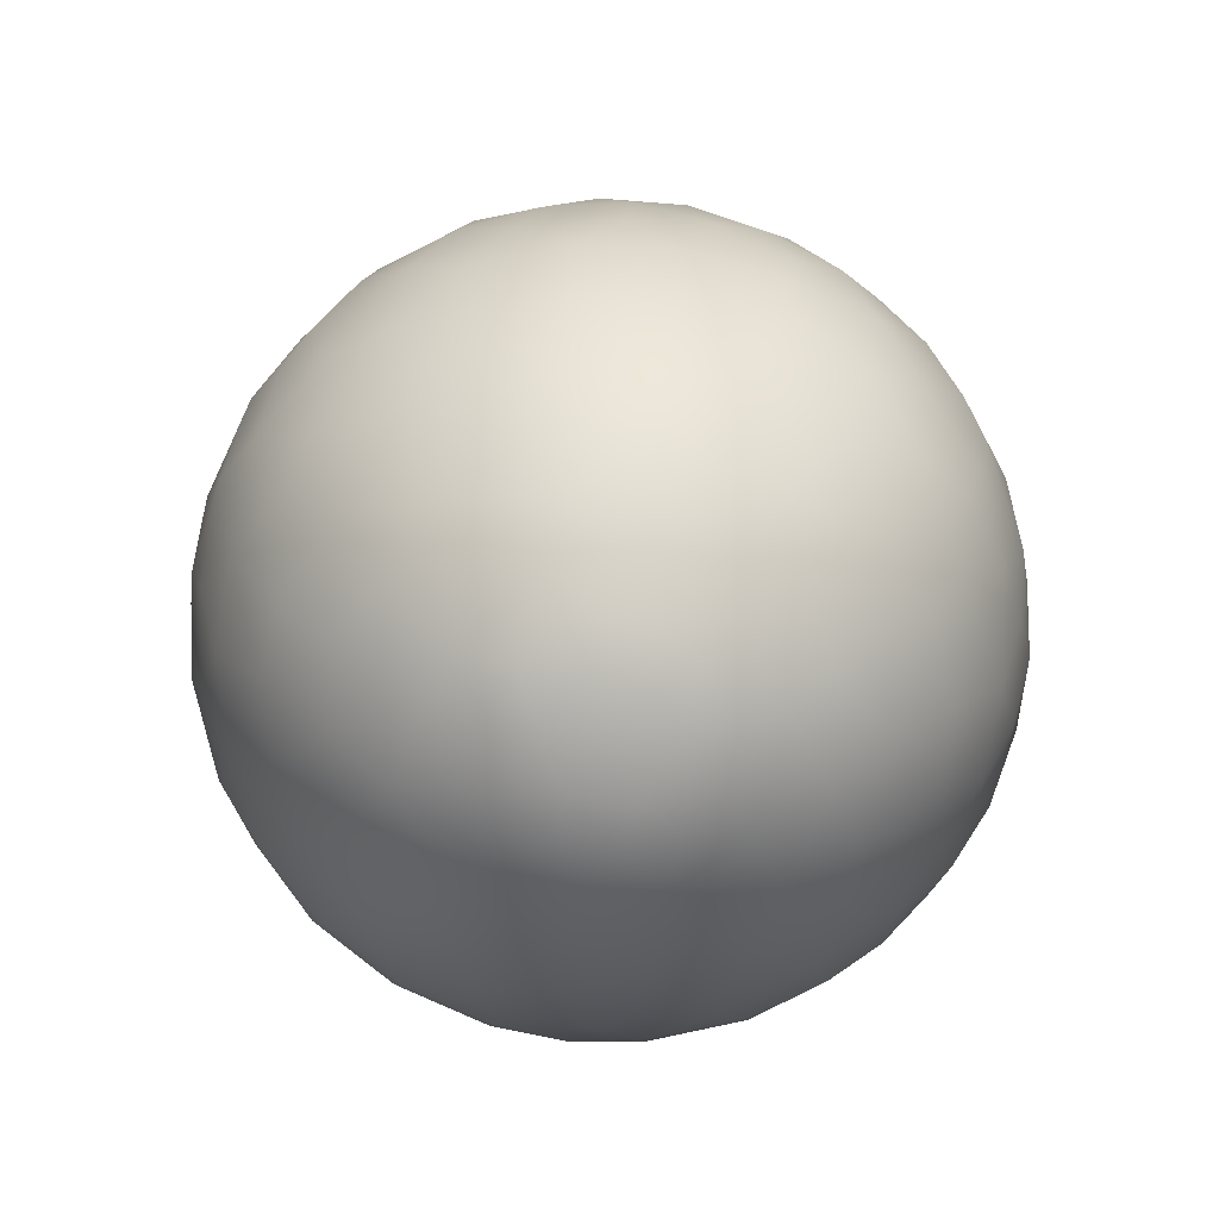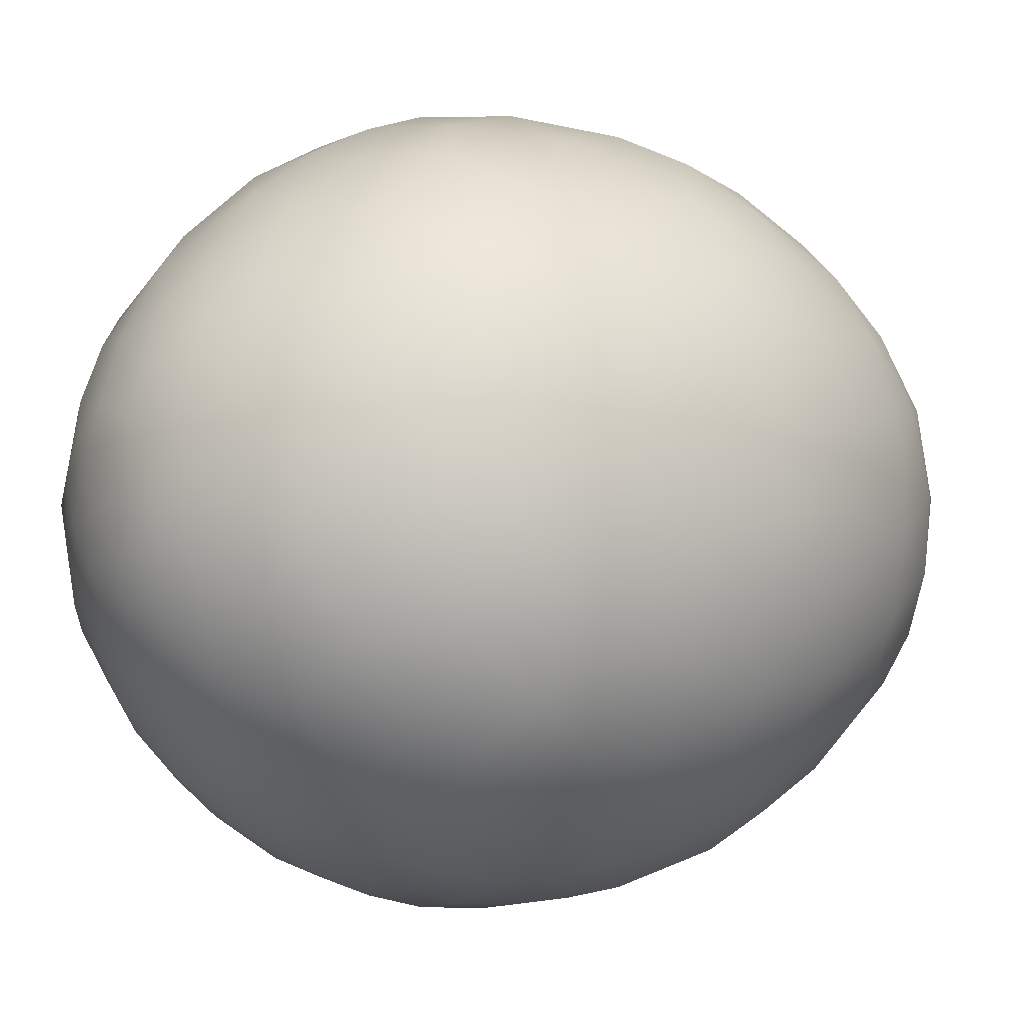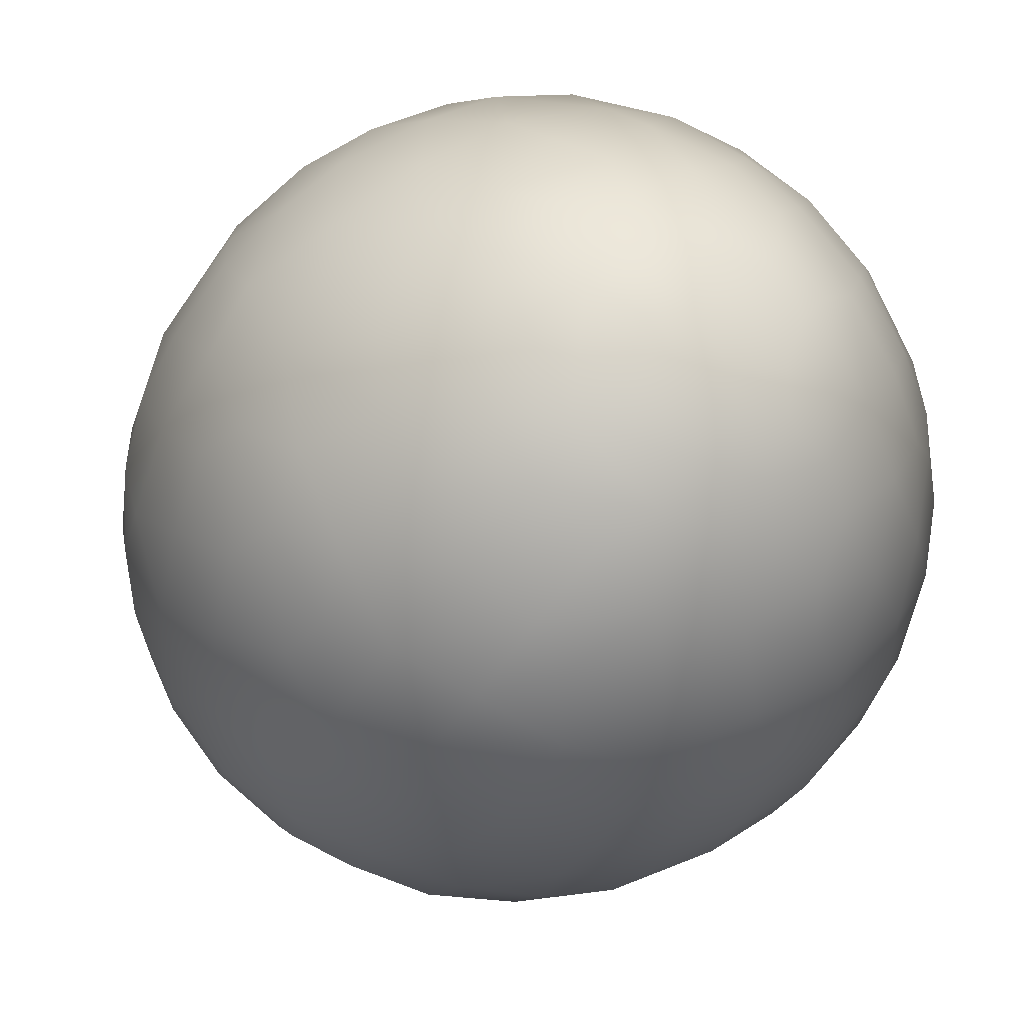
<metadata>
{"format":"obj","ext":"obj","renderer":"f3d","projection":"perspective","resolution":1024,"background":"white","views":[{"elev":-76.5,"azim":158.9,"up":"+Z"},{"elev":0.2,"azim":-122.5,"up":"+Y"},{"elev":-25.5,"azim":152.8,"up":"+Y"}]}
</metadata>
<code>
o Egg_9
v 0.002598 0.03441 0.01184
v 0.002944 0.004594 -0.04251
v 0.001819 0.01381 0.0384
v 0.006153 0.03068 -0.02427
v 0.006471 0.03579 0.003388
v 0.004246 0.02177 -0.03465
v 0.004767 0.03621 -0.009578
v 0.005711 0.02838 0.02328
v 0.002789 0.01528 -0.03912
v 0.006806 0.03402 -0.01707
v 0.01286 0.02594 0.02328
v 0.000412 0.005925 0.04168
v 0.01538 0.0311 -0.01707
v 0.01105 0.03256 0.01216
v 0.01392 0.0336 0.002968
v 0.006079 0.02242 0.03123
v 0.007866 0.01145 0.03845
v 0.02067 0.02349 -0.02427
v 0.0235 0.02776 0.003388
v 0.01336 0.01741 0.03248
v 0.01367 0.01781 -0.03433
v 0.0229 0.02605 -0.01707
v 0.01829 0.02744 0.01544
v 0.009161 0.01009 -0.0401
v 0.02602 0.02191 0.01303
v 0.01277 0.005291 0.03852
v 0.02988 0.02073 0.003388
v 0.01943 0.01288 0.03109
v 0.02173 0.01914 0.02328
v 0.0221 0.007413 0.03109
v 0.01905 0.011 -0.0347
v 0.02744 0.009246 0.02328
v 0.0311 0.01538 -0.01707
v 0.03084 0.01521 0.01216
v 0.03423 0.01229 0.003388
v 0.005502 -0.00106 -0.04247
v 0.03062 0.002756 -0.02503
v 0.03606 0.004747 0.002968
v 0.02346 0.000424 0.03097
v 0.01968 0.004039 -0.03623
v 0.02889 0.00183 0.02328
v 0.03402 0.006806 -0.01707
v 0.03373 0.00671 0.01216
v 0.02838 -0.005711 0.02328
v 0.01361 0.000656 -0.0401
v 0.005637 0.001839 0.04171
v 0.03402 -0.006806 -0.01707
v 0.0329 -0.002117 0.01544
v 0.01381 -0.001819 0.0384
v 0.02729 -0.002501 -0.02941
v 0.03579 -0.006471 0.003388
v 0.02226 -0.00293 -0.03433
v 0.02079 -0.005571 0.03288
v 0.01989 -0.009867 -0.03447
v 0.02652 -0.01099 0.02357
v 0.01082 -0.008299 -0.04003
v 0.0311 -0.01538 -0.01707
v 0.03199 -0.01158 0.01303
v 0.01145 -0.007866 0.03845
v 0.03289 -0.01551 0.003388
v 0.02859 -0.0191 0.01216
v 0.02335 -0.01553 -0.02873
v 0.02776 -0.0235 0.003388
v 0.01796 -0.01463 0.03129
v 0.01556 -0.01556 -0.0347
v 0.02411 -0.01603 0.02328
v 0.004993 -0.003126 0.04164
v 0.02605 -0.0229 -0.01707
v 0.01914 -0.02173 0.02328
v 0.0214 -0.02557 -0.02045
v 0.02267 -0.02585 0.01216
v 0.001833 -0.005295 -0.04247
v 0.01853 -0.02104 -0.02873
v 0.02214 -0.02885 0.002968
v 0.01288 -0.01943 0.03109
v 0.02224 -0.02898 -0.009578
v 0.01229 -0.03423 0.003388
v 0.007413 -0.0221 0.03109
v 0.009867 -0.01989 -0.03447
v 0.01286 -0.02594 0.02328
v 0.00455 -0.0129 -0.03999
v 0.01538 -0.0311 -0.01707
v 0.01462 -0.02956 0.01544
v 0.005291 -0.01277 0.03852
v 0.009445 -0.02798 -0.02668
v 0.002248 -0.03431 0.01216
v 0.003012 -0.03624 0.003388
v 0.003852 -0.02368 -0.03305
v 0.00183 -0.02889 0.02328
v 0.006806 -0.03402 -0.01707
v -0.004299 -0.0265 0.02669
v -0.002507 -0.01344 -0.03999
v 0.001135 -0.00583 0.04168
v -0.00223 -0.03462 -0.01707
v -0.00671 -0.03373 0.01216
v -0.002535 -0.01366 0.03845
v -0.004747 -0.03606 0.002968
v 0.000358 -0.02295 0.03154
v -0.01229 -0.03423 0.003388
v -0.011 -0.01905 -0.0347
v -0.009246 -0.02744 0.02328
v -0.01538 -0.0311 -0.01707
v -0.01495 -0.0311 0.01184
v -0.003669 -0.004235 -0.04247
v -0.009446 -0.02798 -0.02668
v -0.0229 -0.02605 -0.01707
v -0.01829 -0.02744 0.01544
v -0.009025 -0.01056 0.03845
v -0.01817 -0.02368 -0.02639
v -0.02073 -0.02988 0.003388
v -0.01167 -0.02008 0.03123
v -0.01603 -0.02411 0.02328
v -0.008892 -0.01039 -0.03999
v -0.02172 -0.01914 0.02328
v -0.02476 -0.02177 0.01544
v -0.02458 -0.01637 -0.02668
v -0.02776 -0.0235 0.003388
v -0.01648 -0.01638 0.03123
v -0.01811 -0.016 -0.03284
v -0.02964 -0.01001 -0.02427
v -0.03289 -0.01551 0.003388
v -0.02744 -0.009245 0.02328
v -0.01324 -0.003548 -0.04002
v -0.0311 -0.01538 -0.01707
v -0.0308 -0.01443 0.01303
v -0.01287 -0.005332 0.0384
v -0.004969 -0.003236 0.04171
v -0.03402 -0.006806 -0.01707
v -0.03373 -0.00671 0.01216
v -0.005502 0.00106 -0.04247
v -0.03062 -0.002755 -0.02503
v -0.03579 -0.006471 0.003388
v -0.02277 -0.005662 0.03097
v -0.02226 -0.00293 -0.03433
v -0.02889 -0.00183 0.02328
v -0.02125 0.005694 -0.0347
v -0.03621 0.004768 -0.009578
v -0.02846 0.003747 0.02357
v -0.01212 0.006238 -0.0401
v -0.03402 0.006806 -0.01707
v -0.03373 0.00671 0.01216
v -0.01371 0.001805 0.03852
v -0.02744 0.003613 -0.02907
v -0.03579 0.006471 0.003388
v -0.02327 0.00144 0.03109
v -0.02657 0.008954 -0.02873
v -0.0336 0.01392 0.002968
v -0.0195 0.009533 0.03281
v -0.02744 0.009246 0.02328
v -0.0311 0.01538 -0.01707
v -0.03084 0.01521 0.01216
v -0.02729 0.01915 -0.02045
v -0.02585 0.02267 0.01216
v -0.01056 0.009025 0.03845
v -0.02368 0.01817 -0.02639
v -0.02988 0.02073 0.003388
v -0.01781 0.01367 -0.03433
v -0.02411 0.01603 0.02328
v -0.01335 0.02014 -0.03284
v -0.01914 0.02173 0.02328
v -0.004925 0.003319 0.04168
v -0.0229 0.02605 -0.01707
v -0.02079 0.0271 0.01258
v -0.002465 0.005136 -0.04244
v -0.0235 0.02776 0.003388
v -0.004634 0.0131 0.03845
v -0.01229 0.03423 0.003388
v -0.01155 0.02015 0.03123
v -0.009246 0.02744 0.02328
v -0.01538 0.0311 -0.01707
v -0.01462 0.02956 0.01544
v -0.00183 0.02889 0.02328
v -0.005217 0.0126 -0.04003
v -0.00223 0.03462 -0.01707
v -0.002117 0.0329 0.01544
v -0.003012 0.03624 0.003388
v -0.005946 0.02246 0.03123
v -0.005694 0.02125 -0.0347
v 0.01159 0.03423 -0.0118
v 0.01109 0.02238 0.02902
v 0.003446 0.01772 0.03586
v 0.02308 0.02626 0.01016
v 0.02005 0.03007 -0.0118
v 0.02525 0.01458 0.02283
v 0.006292 0.006993 -0.04163
v 0.01729 0.004633 0.0359
v 0.01552 0.008958 -0.03765
v 0.02491 0.006675 -0.03121
v 0.0324 -0.002077 -0.02207
v 0.03544 -0.00708 -0.0118
v 0.009202 -0.001952 -0.04163
v 0.03076 -0.01039 -0.02207
v 0.01262 -0.0248 -0.029
v 0.007545 -0.02816 0.02283
v 0.01048 -0.03299 0.01136
v 0.01601 -0.0324 -0.0118
v 0.0144 -0.0291 -0.02207
v 0.005886 -0.01708 -0.03761
v 0.00708 -0.03544 -0.0118
v -0.008773 -0.03274 -0.01916
v -0.002334 -0.03606 -0.0118
v -0.002077 -0.0324 -0.02207
v -0 -0.0179 0.0359
v -0.02385 -0.02715 -0.0118
v -0.0129 -0.02234 -0.03121
v -0.02525 -0.01458 0.02283
v -0.02015 -0.01155 0.03123
v -0.007887 -0.005126 -0.04163
v -0.03446 0 0.01171
v -0.03608 0 0.004697
v -0.03578 -0.00159 -0.01353
v -0.0324 0.002077 -0.02207
v -0.03423 0.01159 -0.0118
v -0.008383 0.004267 -0.04163
v -0.0155 0.008949 0.0359
v -0.01458 0.02525 0.02283
v -0.02385 0.02715 -0.0118
v -0.02144 0.02438 -0.02207
v -0.007417 0.03381 0.01136
v -0.01039 0.03076 -0.02207
v -0.008958 0.01552 -0.03765
v 6.9e-05 0.02323 0.03123
v -0.002334 0.03606 -0.0118
v -0.005874 0.01707 0.03586
v -0.002047 0.009476 0.04043
v -0 0 -0.04291
v 0.01158 0.03496 -0.005109
v 0.006675 0.02491 -0.03121
v 0.002965 0.00923 0.04043
v 0.01783 0.03088 0.007439
v 0.01838 0.03184 -0.004269
v 0.01388 0.02804 -0.02427
v -0 0 0.04234
v 0.01109 0.01445 0.03567
v 0.01697 0.0208 0.02669
v 0.02448 0.02751 -0.005109
v 0.02715 0.02385 -0.0118
v 0.01604 0.02091 -0.03062
v 0.01011 0.01498 -0.03761
v 0.007183 0.006511 0.04043
v 0.01502 0.009974 0.03576
v 0.03077 0.02024 -0.005109
v 0.03296 0.01587 -0.009256
v 0.02729 0.01915 -0.02045
v 0.02335 0.01553 -0.02873
v 0.009476 0.002047 0.04043
v 0.03607 0.007448 -0.005109
v 0.03423 0.01159 -0.0118
v 0.02964 0.01001 -0.02427
v 0.008945 0.00291 -0.04163
v 0.03566 0 0.007439
v 0.03677 -0.002141 -0.005109
v 0.03578 0.00159 -0.01353
v 0.01808 -0.00238 -0.03745
v 0.01772 -0.003446 0.03586
v 0.03428 -0.006855 0.01016
v 0.03496 -0.01158 -0.005109
v 0.02657 -0.008954 -0.02873
v 0.00923 -0.002965 0.04043
v 0.02334 -0.009666 0.02878
v 0.03077 -0.02024 -0.005109
v 0.0324 -0.01601 -0.0118
v 0.02702 -0.018 -0.02207
v 0.006154 -0.007109 -0.04167
v 0.01445 -0.01109 0.03567
v 0.026 -0.026 -0.004269
v 0.02715 -0.02385 -0.0118
v 0.0141 -0.01082 -0.03787
v 0.006511 -0.007183 0.04043
v 0.007914 -0.01622 0.03586
v 0.01783 -0.03088 0.007439
v 0.01653 -0.03291 -0.005109
v 0.000696 -0.009605 0.0405
v 0.007448 -0.03607 -0.005109
v 0.00638 -0.03183 -0.02207
v 0.000496 -0.009394 -0.04163
v -0.002141 -0.03677 -0.005109
v -0 -0.02881 -0.02778
v -0.003443 -0.01774 -0.03761
v -0.006289 -0.01885 0.0344
v -0.01158 -0.03496 -0.005109
v -0.009335 -0.03484 -0.01177
v -0.004804 -0.02369 -0.03284
v -0.005253 -0.008148 0.04043
v -0.01838 -0.03184 -0.004269
v -0.01601 -0.0324 -0.0118
v -0.0144 -0.0291 -0.02207
v -0.004268 -0.008383 -0.04163
v -0.01109 -0.01445 0.03567
v -0.02308 -0.02626 0.01016
v -0.02448 -0.02751 -0.005109
v -0.02144 -0.02438 -0.02207
v -0.01185 -0.01364 -0.03761
v -0.01622 -0.007914 0.03586
v -0.02909 -0.01939 0.01016
v -0.03077 -0.02024 -0.005109
v -0.03007 -0.02005 -0.0118
v -0.02729 -0.01915 -0.02045
v -0.008623 -0.00443 0.04043
v -0.03496 -0.01158 -0.005109
v -0.03423 -0.01159 -0.0118
v -0.02435 -0.01008 -0.03062
v -0.01807 -0.008309 -0.0364
v -0.009394 -0.000496 -0.04163
v -0.03677 -0.002141 -0.005109
v -0.026 -0.001653 -0.03084
v -0.009683 0.000475 0.04043
v -0.01801 0.001257 0.03586
v -0.03551 0.009516 -0.004269
v -0.03076 0.01039 -0.02207
v -0.01802 0.001265 -0.03761
v -0.02334 0.009666 0.02878
v -0.03291 0.01653 -0.005109
v -0.03007 0.02005 -0.0118
v -0.01498 0.01011 -0.03761
v -0.01318 0.01487 0.0344
v -0.01875 0.0165 0.02902
v -0.02751 0.02448 -0.005109
v -0.02091 0.01604 -0.03062
v -0.007284 0.0063 0.0405
v -0.01614 0.03168 0.0083
v -0.01653 0.03291 -0.005109
v -0.02061 0.03022 -0.009256
v -0.01699 0.02607 -0.02457
v -0.004104 0.00846 -0.04167
v -0.007448 0.03607 -0.005109
v -0.0108 0.03415 -0.01353
v -0.008954 0.02657 -0.02873
v -0.00238 0.01808 -0.03745
v -0 0.03676 -0.004269
v -0.002077 0.0324 -0.02207
v -0.001773 0.02798 -0.02873
v 0.001952 0.009202 -0.04163
f 1 8 14
f 222 181 16
f 7 223 330
f 7 330 5
f 333 9 24
f 9 239 24
f 10 179 13
f 14 8 11
f 14 11 23
f 181 3 17
f 3 229 17
f 232 228 4
f 232 238 228
f 20 180 16
f 18 238 232
f 19 230 182
f 236 183 231
f 236 231 19
f 236 237 183
f 13 183 22
f 23 11 235
f 25 182 23
f 244 18 22
f 22 237 244
f 17 240 26
f 245 238 18
f 18 244 245
f 242 237 236
f 242 236 27
f 242 243 237
f 29 235 28
f 29 28 184
f 188 40 31
f 31 40 187
f 243 242 35
f 250 24 45
f 24 187 45
f 248 42 33
f 34 184 32
f 34 32 43
f 2 250 36
f 246 49 26
f 37 188 249
f 37 50 188
f 43 32 41
f 43 41 48
f 47 189 253
f 253 190 47
f 47 192 189
f 48 41 44
f 48 44 58
f 58 256 48
f 37 189 50
f 51 251 256
f 64 260 53
f 52 258 54
f 55 260 66
f 191 45 56
f 67 259 46
f 57 192 47
f 57 263 192
f 58 44 55
f 255 49 59
f 49 259 59
f 36 264 72
f 65 268 54
f 54 62 65
f 66 260 64
f 66 64 69
f 68 263 57
f 68 70 263
f 69 64 75
f 69 75 80
f 81 264 56
f 93 269 67
f 59 269 84
f 76 267 266
f 76 266 74
f 77 271 195
f 193 88 79
f 80 75 78
f 80 78 194
f 193 197 85
f 85 88 193
f 273 96 84
f 96 203 84
f 278 88 85
f 85 275 278
f 88 279 198
f 92 276 81
f 94 200 202
f 97 95 99
f 280 91 98
f 283 279 88
f 99 95 103
f 99 103 110
f 280 289 111
f 100 279 283
f 283 205 100
f 100 293 279
f 101 91 111
f 101 111 112
f 113 288 92
f 284 108 96
f 287 109 105
f 115 290 107
f 109 119 205
f 110 103 290
f 110 290 117
f 111 289 118
f 205 119 100
f 291 285 110
f 112 111 118
f 112 118 114
f 296 291 117
f 114 118 207
f 114 207 206
f 123 208 113
f 298 292 106
f 297 124 298
f 125 295 115
f 299 126 108
f 126 294 108
f 116 119 109
f 116 302 119
f 117 290 295
f 117 295 121
f 118 289 294
f 118 294 207
f 119 303 293
f 120 302 116
f 121 295 125
f 207 294 133
f 302 134 303
f 300 296 121
f 301 128 124
f 125 206 122
f 125 122 129
f 129 122 135
f 129 135 209
f 133 294 308
f 133 308 145
f 305 300 132
f 136 311 134
f 137 211 305
f 137 305 144
f 304 123 139
f 123 311 139
f 161 307 127
f 140 212 211
f 211 137 140
f 140 310 212
f 143 306 131
f 131 212 143
f 145 308 148
f 320 154 142
f 154 215 142
f 147 151 156
f 148 308 215
f 313 213 309
f 313 309 147
f 313 314 213
f 149 312 158
f 150 310 140
f 140 213 150
f 150 152 310
f 150 314 152
f 156 151 153
f 156 153 165
f 316 317 148
f 318 314 313
f 318 313 156
f 318 217 314
f 158 312 317
f 158 317 160
f 316 224 168
f 323 217 318
f 323 318 165
f 160 317 168
f 160 168 216
f 325 139 173
f 320 166 154
f 155 218 324
f 165 153 163
f 328 159 324
f 324 220 328
f 168 224 177
f 178 221 159
f 159 328 178
f 178 329 221
f 171 216 169
f 171 169 219
f 219 321 171
f 329 9 173
f 327 223 174
f 225 3 166
f 332 6 178
f 222 16 8 172
f 3 225 229
f 4 228 332
f 332 331 4
f 5 330 176
f 5 176 1
f 5 1 14
f 6 9 329
f 6 332 228
f 7 5 227
f 7 227 179
f 331 174 10 4
f 12 229 225
f 7 10 174 223
f 21 6 228 238
f 7 179 10
f 6 239 9
f 183 179 227 231
f 6 21 239
f 227 15 231
f 16 180 11 8
f 4 10 13 232
f 24 185 333
f 234 20 16 181
f 179 183 13
f 23 230 14
f 2 333 185
f 17 234 181
f 15 227 5
f 15 5 14
f 15 14 230
f 230 231 15
f 229 12 46 240
f 17 229 240
f 19 231 230
f 235 180 20
f 235 11 180
f 232 13 22 18
f 12 233 46
f 29 25 23 235
f 183 237 22
f 182 230 23
f 33 244 237 243
f 24 239 187
f 24 250 185
f 184 34 25 29
f 17 26 241 234
f 2 185 250
f 182 25 27 19
f 27 236 19
f 234 241 28 20
f 27 25 34
f 28 235 20
f 239 21 31 187
f 245 31 21 238
f 241 186 30 28
f 28 30 32 184
f 31 245 188
f 243 35 247
f 243 247 248
f 186 26 49 255
f 187 40 45
f 46 246 240
f 33 249 244
f 33 243 248
f 33 42 249
f 36 226 2
f 186 241 26
f 26 240 246
f 249 188 245
f 245 244 249
f 35 242 27
f 35 27 34
f 35 34 43
f 36 250 191
f 52 40 188 50
f 38 247 35
f 38 35 43
f 38 43 251
f 251 252 38
f 39 30 186
f 39 186 255
f 30 39 41 32
f 40 52 254
f 247 253 248
f 247 38 252
f 247 252 253
f 189 37 42 253
f 40 254 45
f 45 191 250
f 42 37 249
f 42 248 253
f 258 50 189 192
f 48 251 43
f 44 41 39
f 44 39 260
f 46 259 246
f 256 251 48
f 49 246 259
f 265 64 53 255
f 51 252 251
f 53 39 255
f 53 260 39
f 50 258 52
f 252 190 253
f 252 51 257
f 252 257 190
f 254 52 54 268
f 268 56 45 254
f 258 62 54
f 257 262 190
f 257 60 261
f 257 261 262
f 55 44 260
f 262 57 47 190
f 56 264 191
f 46 233 67
f 66 61 58 55
f 62 258 192 263
f 36 191 264
f 59 265 255
f 256 58 60 51
f 60 257 51
f 69 71 61 66
f 60 58 61
f 73 62 263 70
f 72 226 36
f 59 259 269
f 267 68 57 262
f 63 261 60
f 63 60 61
f 63 61 71
f 62 73 65
f 261 267 262
f 261 63 266
f 261 266 267
f 67 269 259
f 81 56 268 198
f 76 70 68 267
f 67 233 93
f 82 70 76 196
f 80 83 71 69
f 70 82 197
f 59 84 270 265
f 83 271 71
f 193 73 70 197
f 265 270 75 64
f 74 266 63
f 74 63 71
f 74 71 271
f 271 272 74
f 79 65 73 193
f 198 268 65 79
f 199 196 272 274
f 76 74 272
f 76 272 196
f 77 272 271
f 78 75 270
f 172 8 1 175
f 79 88 198
f 272 77 274
f 90 82 196 199
f 81 276 264
f 93 273 269
f 275 197 82 90
f 194 195 83 80
f 195 271 83
f 194 89 86 195
f 72 264 276
f 84 269 273
f 197 275 85
f 195 86 87 77
f 203 270 84
f 275 202 278
f 87 274 77
f 270 203 98 78
f 201 199 274 277
f 274 87 277
f 78 98 89 194
f 92 81 198 279
f 94 90 199 201
f 202 275 90 94
f 282 201 277 281
f 277 97 281
f 200 94 201 282
f 91 89 98
f 92 288 276
f 89 91 95 86
f 288 104 72 276
f 95 91 101
f 104 226 72
f 105 278 202 200
f 96 280 203
f 86 95 97 87
f 278 105 283
f 97 277 87
f 113 92 279 293
f 99 281 97
f 98 203 280
f 88 278 283
f 110 285 99
f 111 91 280
f 281 286 282
f 281 99 285
f 281 285 286
f 273 93 127 284
f 286 102 200 282
f 93 233 127
f 102 287 200
f 112 107 103 101
f 103 95 101
f 280 96 108 289
f 96 273 284
f 287 102 106 292
f 105 205 283
f 105 200 287
f 105 109 205
f 204 106 102 286
f 114 115 107 112
f 290 103 107
f 286 285 291 204
f 104 288 208
f 109 287 292
f 117 291 110
f 100 119 293
f 204 291 296 297
f 113 208 288
f 123 113 293 303
f 297 298 106 204
f 127 299 284
f 206 125 115 114
f 295 290 115
f 298 116 109 292
f 294 289 108
f 108 284 299
f 129 132 121 125
f 121 296 117
f 119 302 303
f 116 298 120
f 297 296 300 301
f 132 300 121
f 207 133 122 206
f 304 130 104 208
f 123 304 208
f 124 120 298
f 124 297 301
f 124 128 120
f 130 226 104
f 212 131 128 211
f 127 307 299
f 128 131 120
f 128 301 211
f 126 142 308 294
f 307 142 126 299
f 302 120 131 306
f 209 210 132 129
f 301 300 305 211
f 210 305 132
f 134 311 303
f 134 302 306
f 143 136 134 306
f 135 122 133
f 135 133 145
f 123 303 311
f 312 149 138 145
f 143 146 136
f 137 144 309
f 137 309 213
f 138 135 145
f 135 138 141 209
f 139 214 304
f 127 233 161
f 137 213 140
f 146 143 212 310
f 141 138 149
f 130 304 214
f 209 141 144 210
f 144 305 210
f 155 146 310 152
f 148 312 145
f 215 308 142
f 142 307 320
f 141 151 147 144
f 146 155 319
f 147 309 144
f 157 136 146 319
f 156 313 147
f 136 315 311
f 162 152 314 217
f 136 157 315
f 139 311 315
f 161 320 307
f 213 314 150
f 151 141 149
f 151 149 158
f 139 325 214
f 325 164 130 214
f 152 162 218
f 153 151 158
f 153 158 160
f 164 226 130
f 315 157 159 221
f 154 316 215
f 152 218 155
f 165 318 156
f 317 312 148
f 148 215 316
f 168 317 316
f 221 173 139 315
f 157 319 159
f 323 165 322
f 170 162 217 323
f 324 218 162 170
f 216 171 163 160
f 163 153 160
f 316 154 166 224
f 171 321 163
f 319 155 324 159
f 168 177 169 216
f 165 163 321
f 321 322 165
f 166 320 225
f 167 322 321
f 167 321 219
f 322 327 323
f 322 167 326
f 322 326 327
f 320 161 12 225
f 221 329 173
f 177 222 172 169
f 161 233 12
f 170 220 324
f 170 323 327
f 170 327 220
f 325 173 9 333
f 220 327 174 331
f 169 172 175 219
f 333 2 164 325
f 175 1 219
f 2 226 164
f 224 166 3 181
f 331 332 328 220
f 181 222 177 224
f 176 326 167
f 176 167 219
f 176 219 1
f 178 328 332
f 178 6 329
f 326 223 327
f 326 176 330
f 326 330 223

</code>
